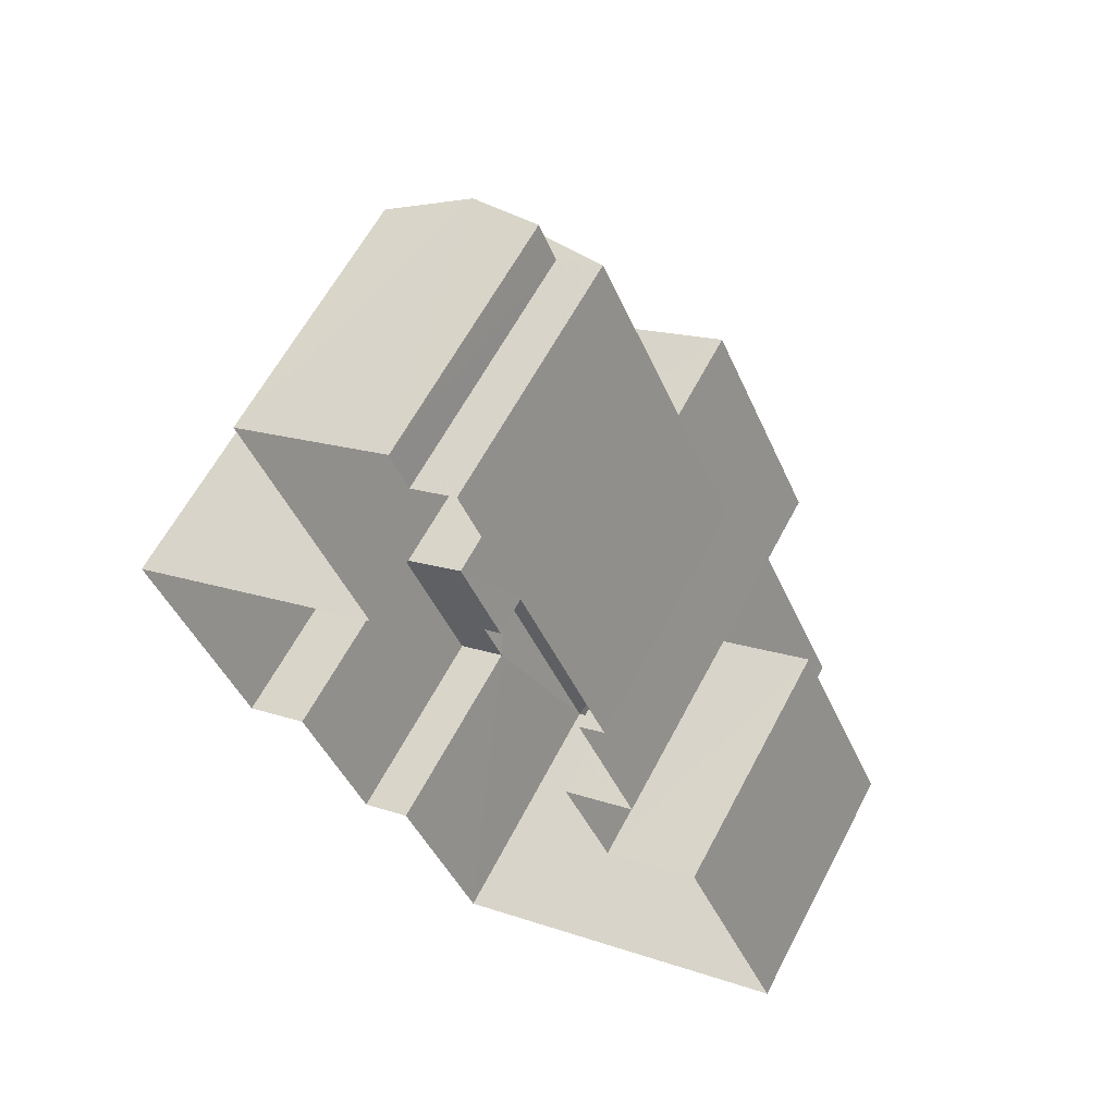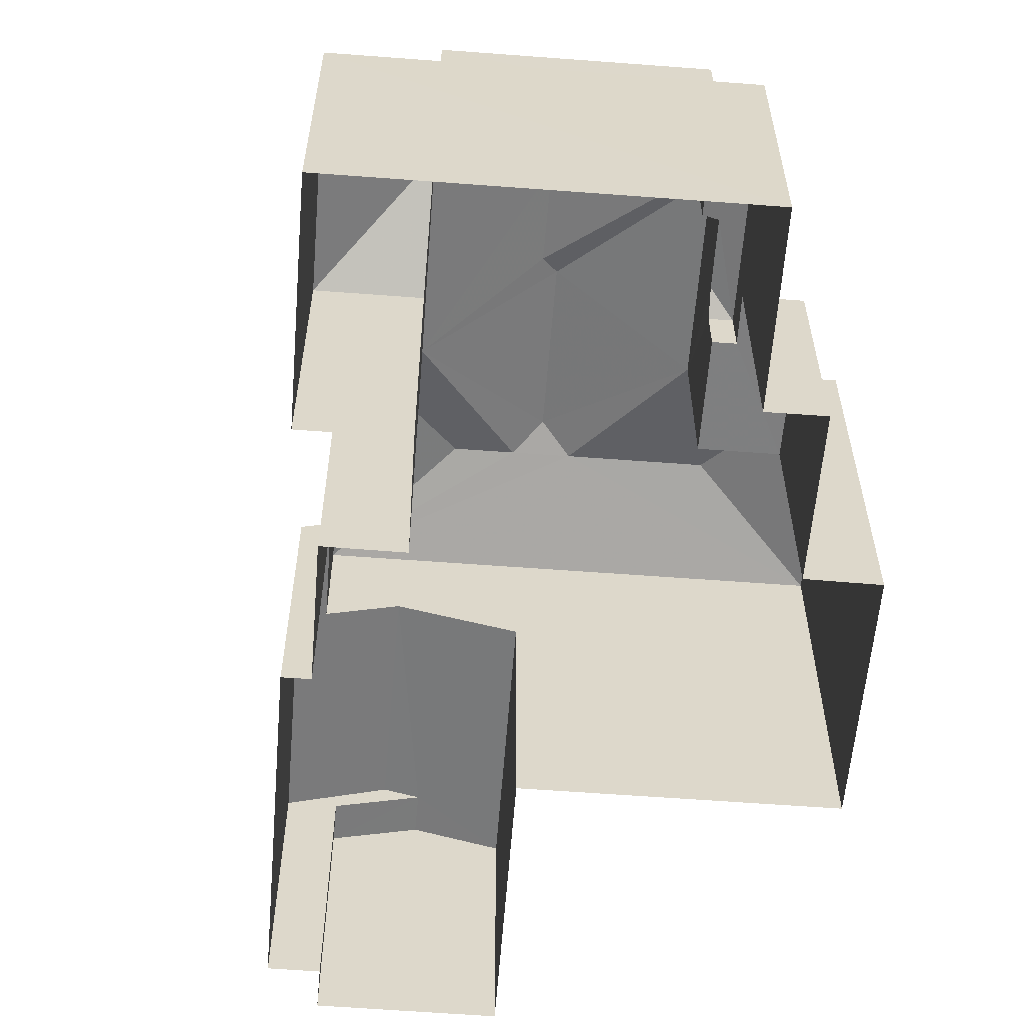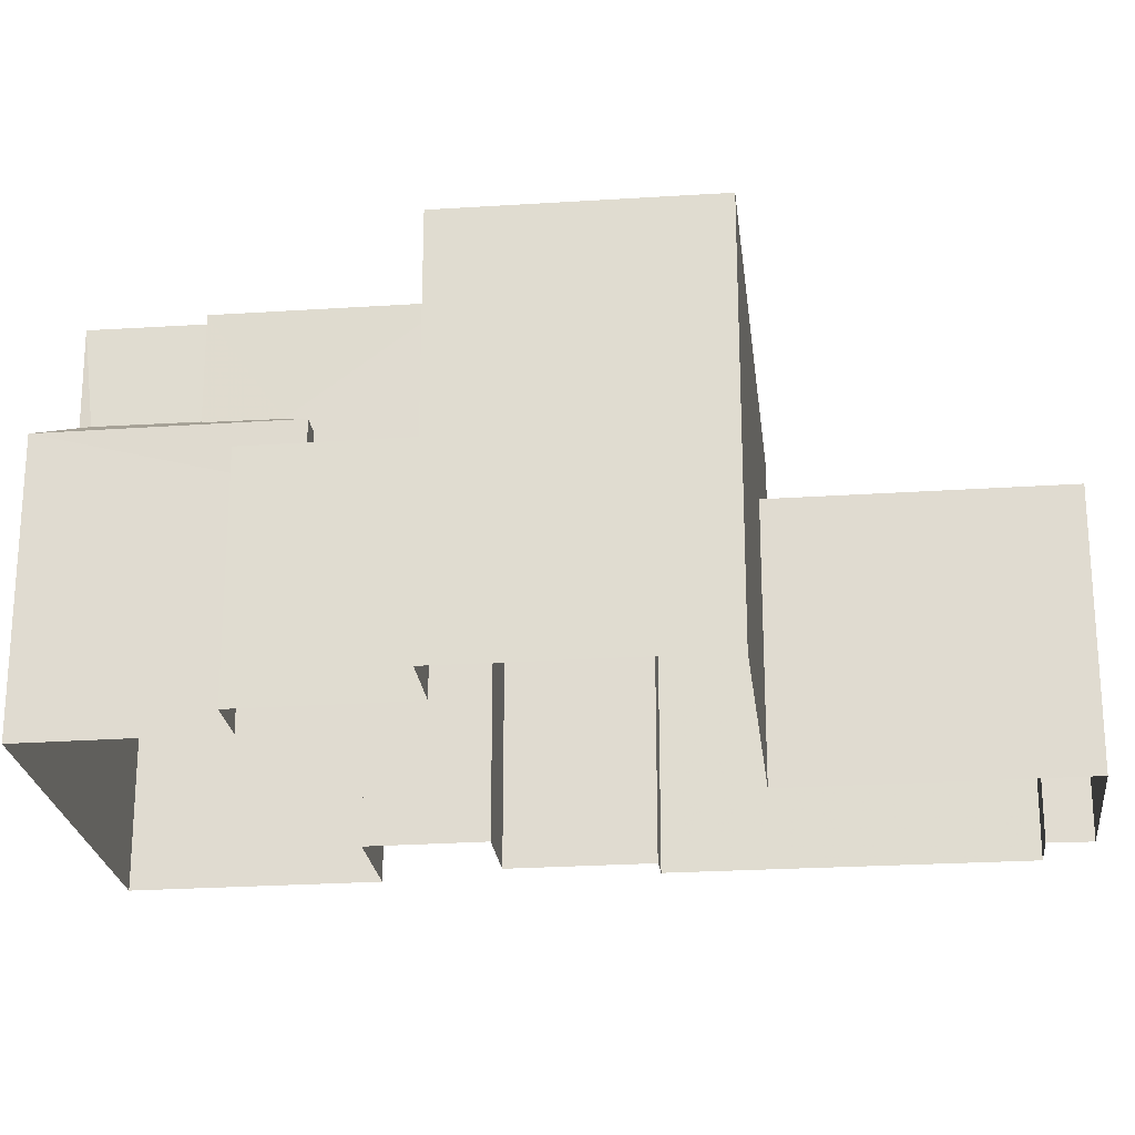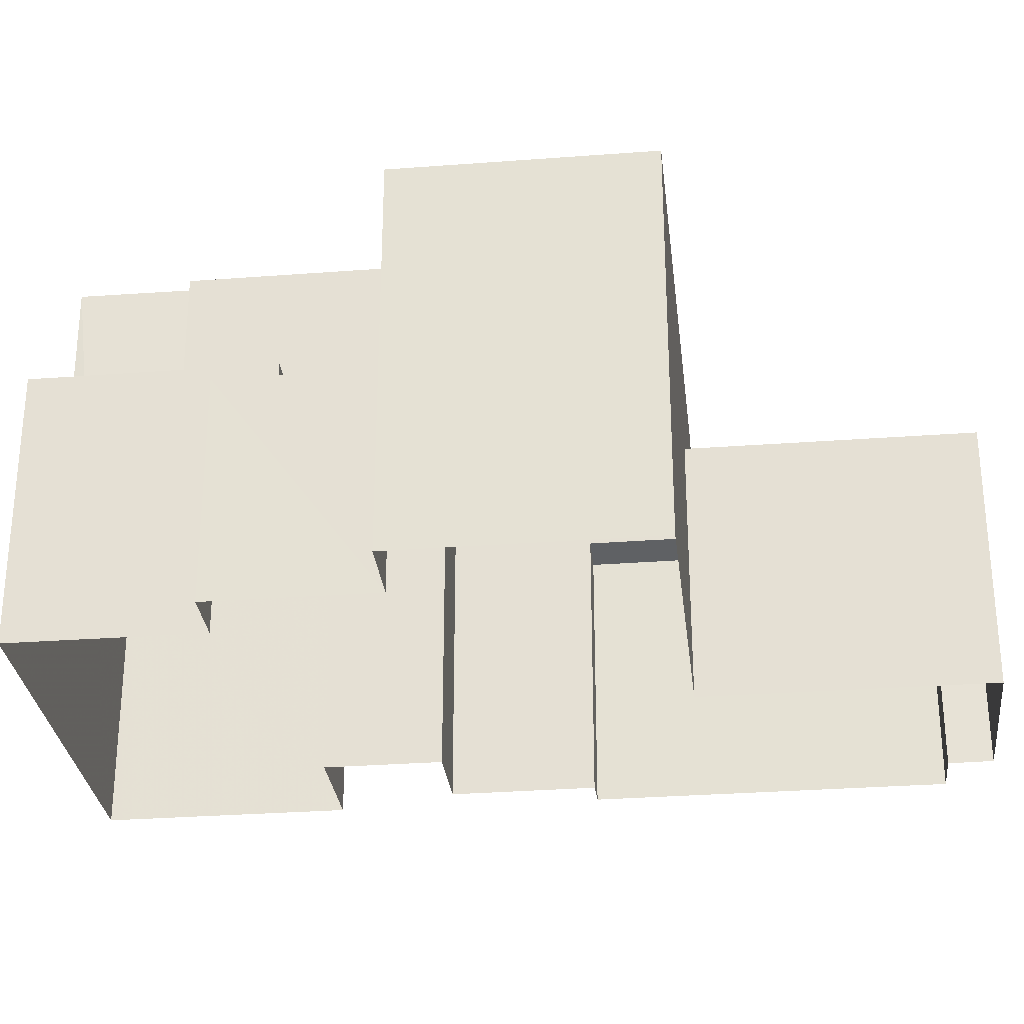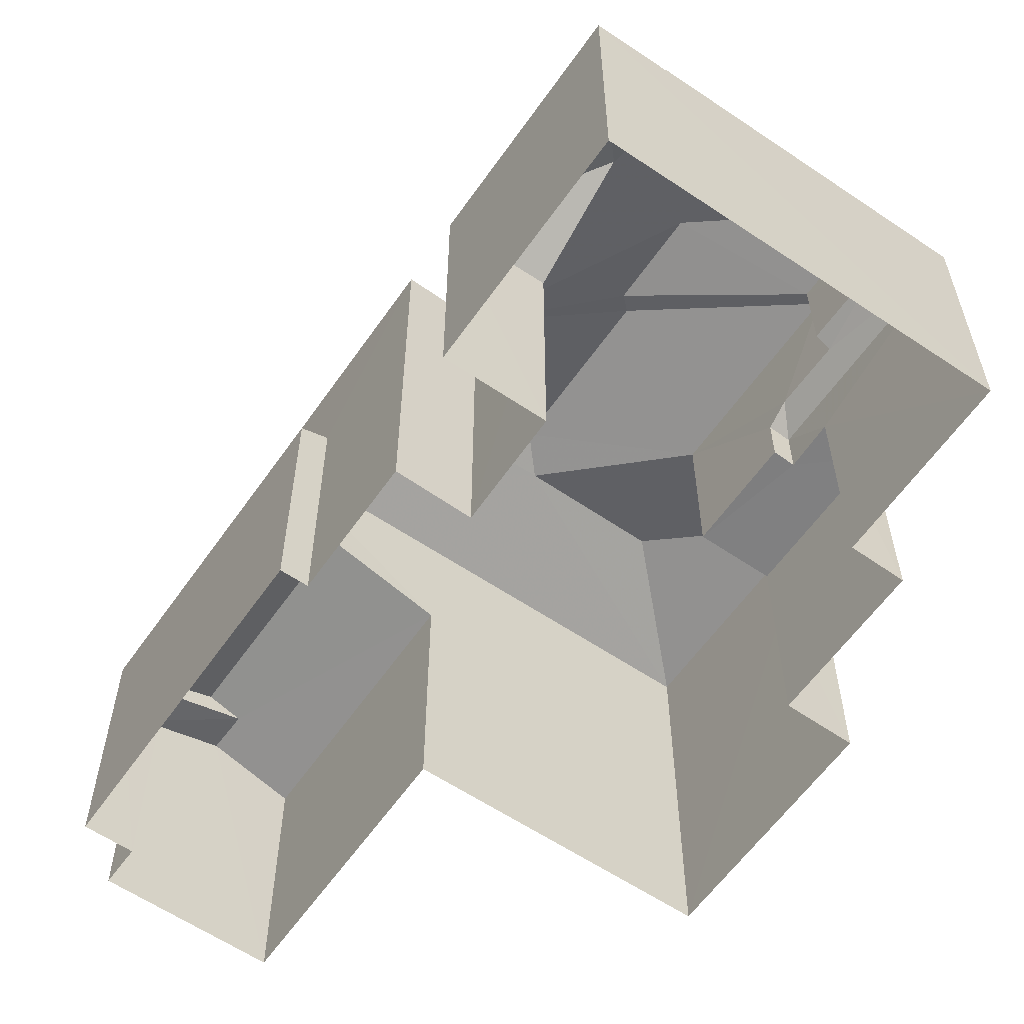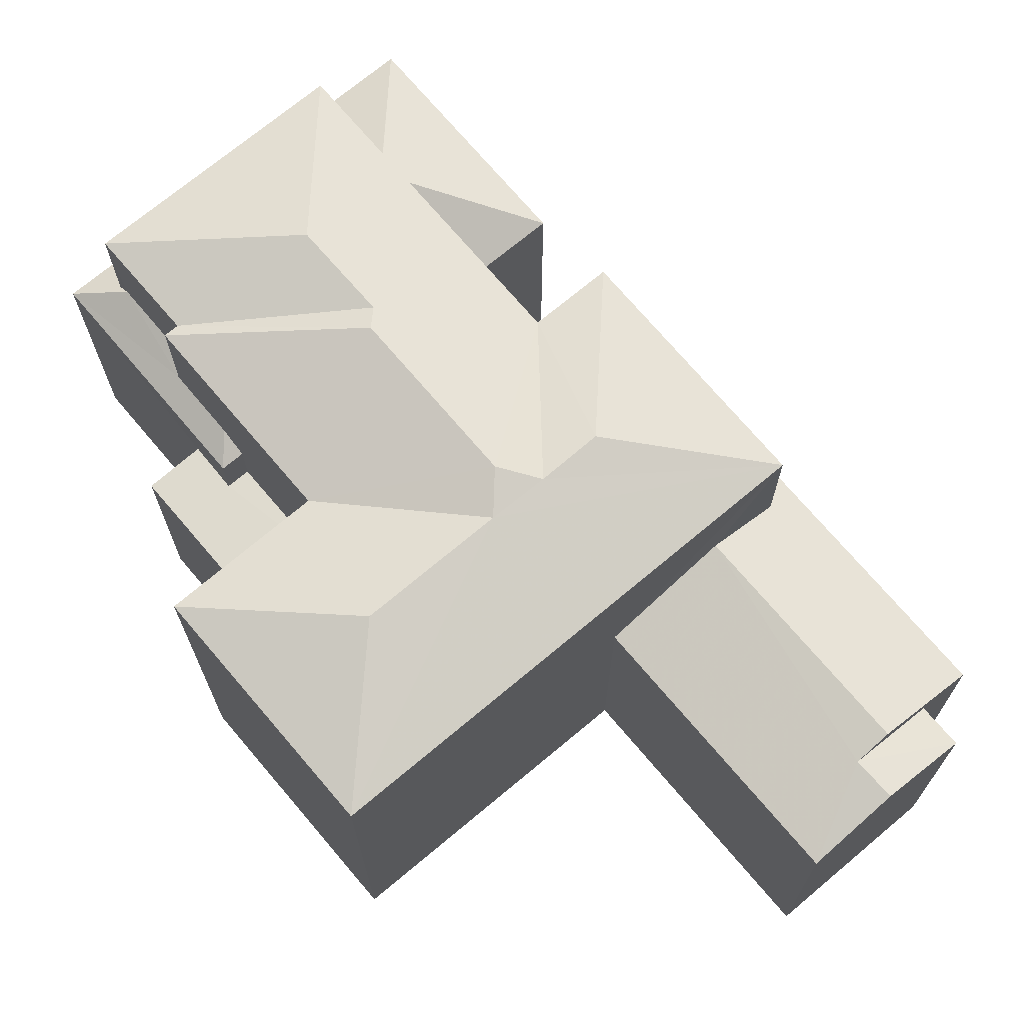
<metadata>
{"format":"obj","ext":"obj","renderer":"f3d","projection":"perspective","resolution":1024,"background":"white","views":[{"elev":60.4,"azim":-152.6,"up":"+Y"},{"elev":-59.5,"azim":-29.0,"up":"+Z"},{"elev":-23.6,"azim":71.9,"up":"+Z"},{"elev":-29.8,"azim":71.9,"up":"+Z"},{"elev":-59.9,"azim":-59.2,"up":"+Z"},{"elev":70.9,"azim":115.4,"up":"+Z"}]}
</metadata>
<code>
v -3.158e+05 4.007e+04 4.439
v -3.158e+05 4.008e+04 4.438
v -3.158e+05 4.007e+04 4.435
v -3.158e+05 4.008e+04 4.434
v -3.158e+05 4.008e+04 4.433
v -3.158e+05 4.007e+04 4.433
v -3.158e+05 4.008e+04 4.439
v -3.158e+05 4.009e+04 4.439
v -3.158e+05 4.008e+04 4.439
v -3.158e+05 4.008e+04 4.439
v -3.158e+05 4.007e+04 4.434
v -3.158e+05 4.007e+04 4.434
v -3.158e+05 4.009e+04 4.438
v -3.158e+05 4.009e+04 4.436
v -3.158e+05 4.008e+04 4.436
v -3.158e+05 4.009e+04 4.438
v -3.158e+05 4.008e+04 4.438
v -3.158e+05 4.008e+04 4.439
v -3.158e+05 4.008e+04 14.23
v -3.158e+05 4.009e+04 14.24
v -3.158e+05 4.008e+04 15.07
v -3.158e+05 4.008e+04 15.07
v -3.158e+05 4.008e+04 15.07
v -3.158e+05 4.008e+04 15.07
v -3.158e+05 4.008e+04 15.3
v -3.158e+05 4.007e+04 12.93
v -3.158e+05 4.007e+04 11.33
v -3.158e+05 4.007e+04 11.76
v -3.158e+05 4.007e+04 11.75
v -3.158e+05 4.007e+04 11.33
v -3.158e+05 4.007e+04 11.89
v -3.158e+05 4.008e+04 14.24
v -3.158e+05 4.009e+04 11.94
v -3.158e+05 4.008e+04 11.94
v -3.158e+05 4.009e+04 11.7
v -3.158e+05 4.008e+04 11.1
v -3.158e+05 4.009e+04 11.1
v -3.158e+05 4.009e+04 11.7
v -3.158e+05 4.008e+04 14.24
v -3.158e+05 4.007e+04 11.33
v -3.158e+05 4.007e+04 11.67
v -3.158e+05 4.007e+04 11.33
v -3.158e+05 4.007e+04 14.24
v -3.158e+05 4.007e+04 15.18
v -3.158e+05 4.008e+04 15.3
v -3.158e+05 4.008e+04 15.18
v -3.158e+05 4.007e+04 14.24
v -3.158e+05 4.008e+04 14.24
v -3.158e+05 4.007e+04 14.24
v -3.158e+05 4.007e+04 14.24
v -3.158e+05 4.007e+04 14.24
v -3.158e+05 4.008e+04 11.33
v -3.158e+05 4.007e+04 12.93
v -3.158e+05 4.008e+04 11.33
v -3.158e+05 4.007e+04 10.09
v -3.158e+05 4.007e+04 10.09
v -3.158e+05 4.007e+04 10.09
v -3.158e+05 4.008e+04 10.09
v -3.158e+05 4.008e+04 10.09
v -3.158e+05 4.007e+04 10.09
v -3.158e+05 4.007e+04 11.89
v -3.158e+05 4.007e+04 11.67
v -3.158e+05 4.009e+04 11.1
v -3.158e+05 4.009e+04 11.1
v -3.158e+05 4.009e+04 11.34
v -3.158e+05 4.008e+04 11.34
v -3.158e+05 4.008e+04 11.1
v -3.158e+05 4.009e+04 11.1
f 1 2 3
f 4 5 6
f 2 1 7
f 8 9 10
f 11 12 4
f 3 2 12
f 13 14 15
f 15 5 4
f 16 14 13
f 9 17 18
f 8 13 9
f 12 2 17
f 4 12 17
f 13 15 9
f 15 4 17
f 15 17 9
f 19 20 21
f 19 21 22
f 20 23 24
f 21 24 25
f 20 24 21
f 26 27 28
f 29 30 31
f 28 30 29
f 28 27 30
f 32 23 20
f 33 34 35
f 34 36 35
f 35 37 38
f 35 36 37
f 23 32 39
f 24 23 39
f 40 41 42
f 43 44 39
f 24 39 25
f 25 39 45
f 39 46 45
f 39 44 46
f 22 47 19
f 21 25 48
f 48 45 49
f 48 25 45
f 44 50 46
f 44 51 50
f 52 53 54
f 50 49 45
f 46 50 45
f 27 53 52
f 27 26 53
f 55 56 57
f 56 58 57
f 57 59 60
f 57 58 59
f 61 31 62
f 41 62 42
f 42 62 30
f 62 31 30
f 35 38 63
f 64 35 63
f 34 33 65
f 66 65 67
f 67 65 68
f 65 33 68
f 48 47 22
f 21 48 22
f 51 44 43
f 67 8 10
f 67 68 8
f 14 37 36
f 15 14 36
f 43 29 51
f 43 28 29
f 4 56 11
f 4 58 56
f 57 40 42
f 57 60 40
f 4 6 58
f 6 47 58
f 58 48 59
f 58 47 48
f 27 1 3
f 30 27 3
f 3 55 30
f 30 55 42
f 3 12 55
f 42 55 57
f 49 50 61
f 62 49 61
f 2 54 17
f 28 43 26
f 54 53 39
f 17 54 39
f 53 43 39
f 26 43 53
f 36 5 15
f 5 36 19
f 65 20 34
f 20 19 36
f 20 36 34
f 47 6 5
f 19 47 5
f 9 18 66
f 18 32 66
f 66 20 65
f 66 32 20
f 64 13 68
f 35 64 33
f 13 8 68
f 33 64 68
f 9 67 10
f 9 66 67
f 64 63 16
f 13 64 16
f 29 31 51
f 31 50 51
f 31 61 50
f 27 7 1
f 27 52 7
f 2 7 52
f 54 2 52
f 37 14 38
f 14 16 38
f 16 63 38
f 55 11 56
f 55 12 11
f 60 59 40
f 59 48 40
f 41 49 62
f 41 48 49
f 40 48 41
f 17 39 32
f 18 17 32

</code>
